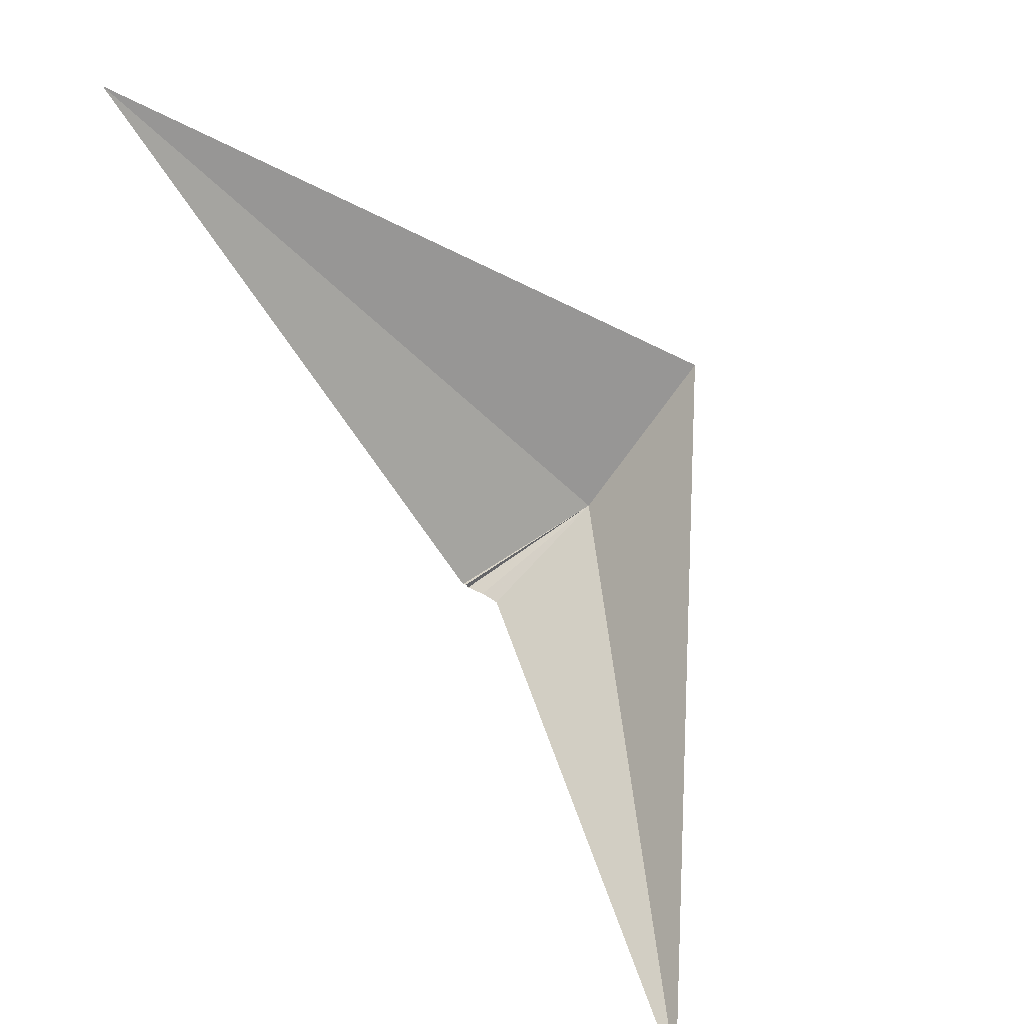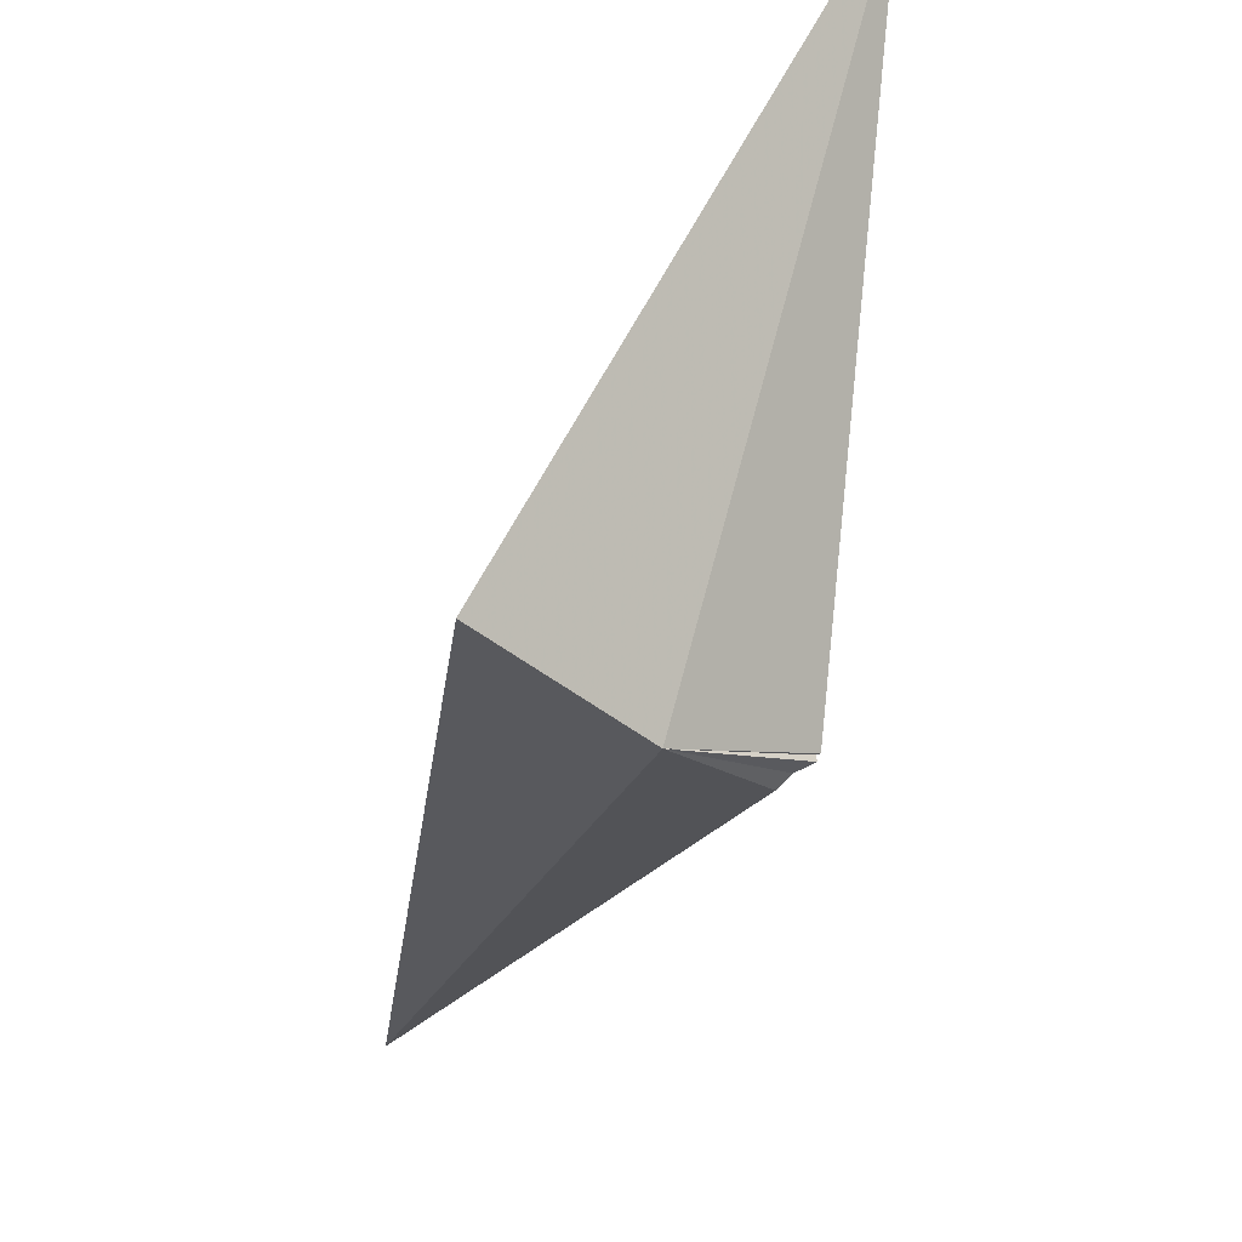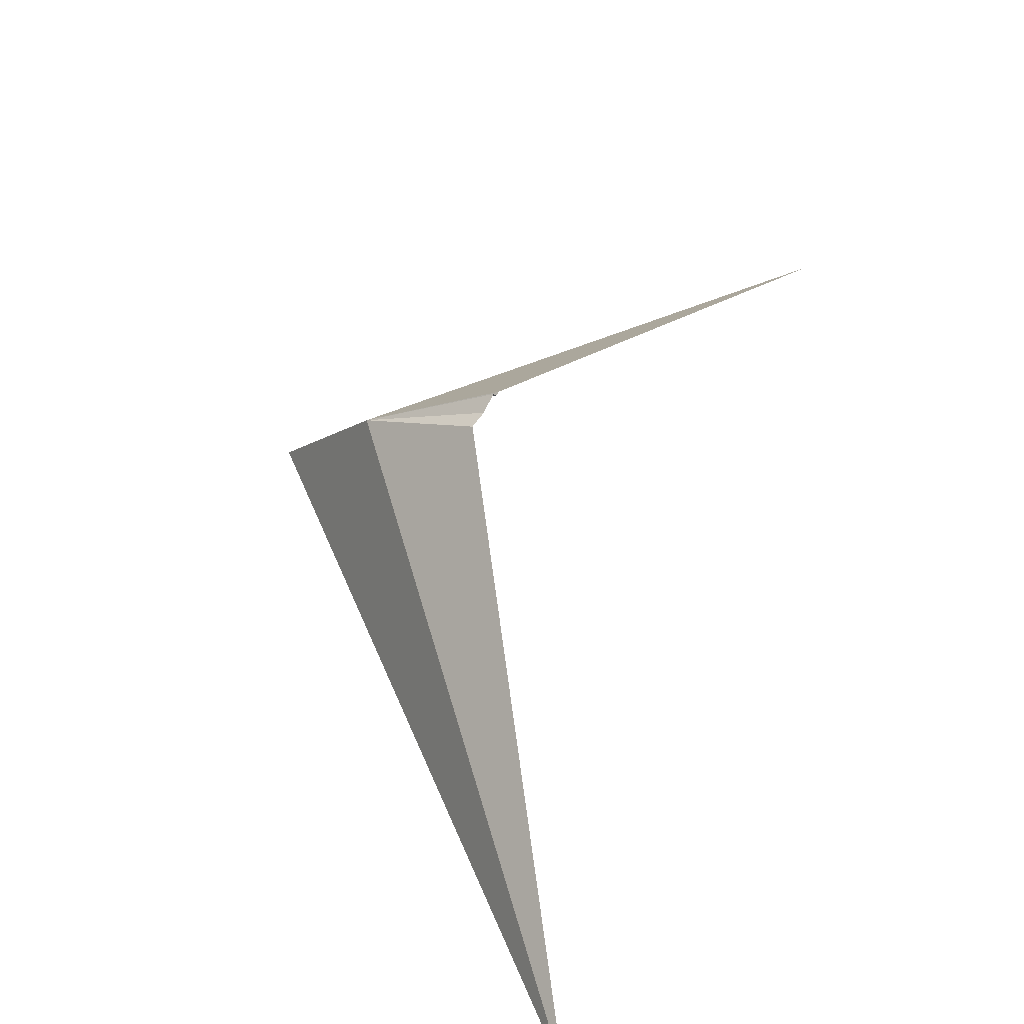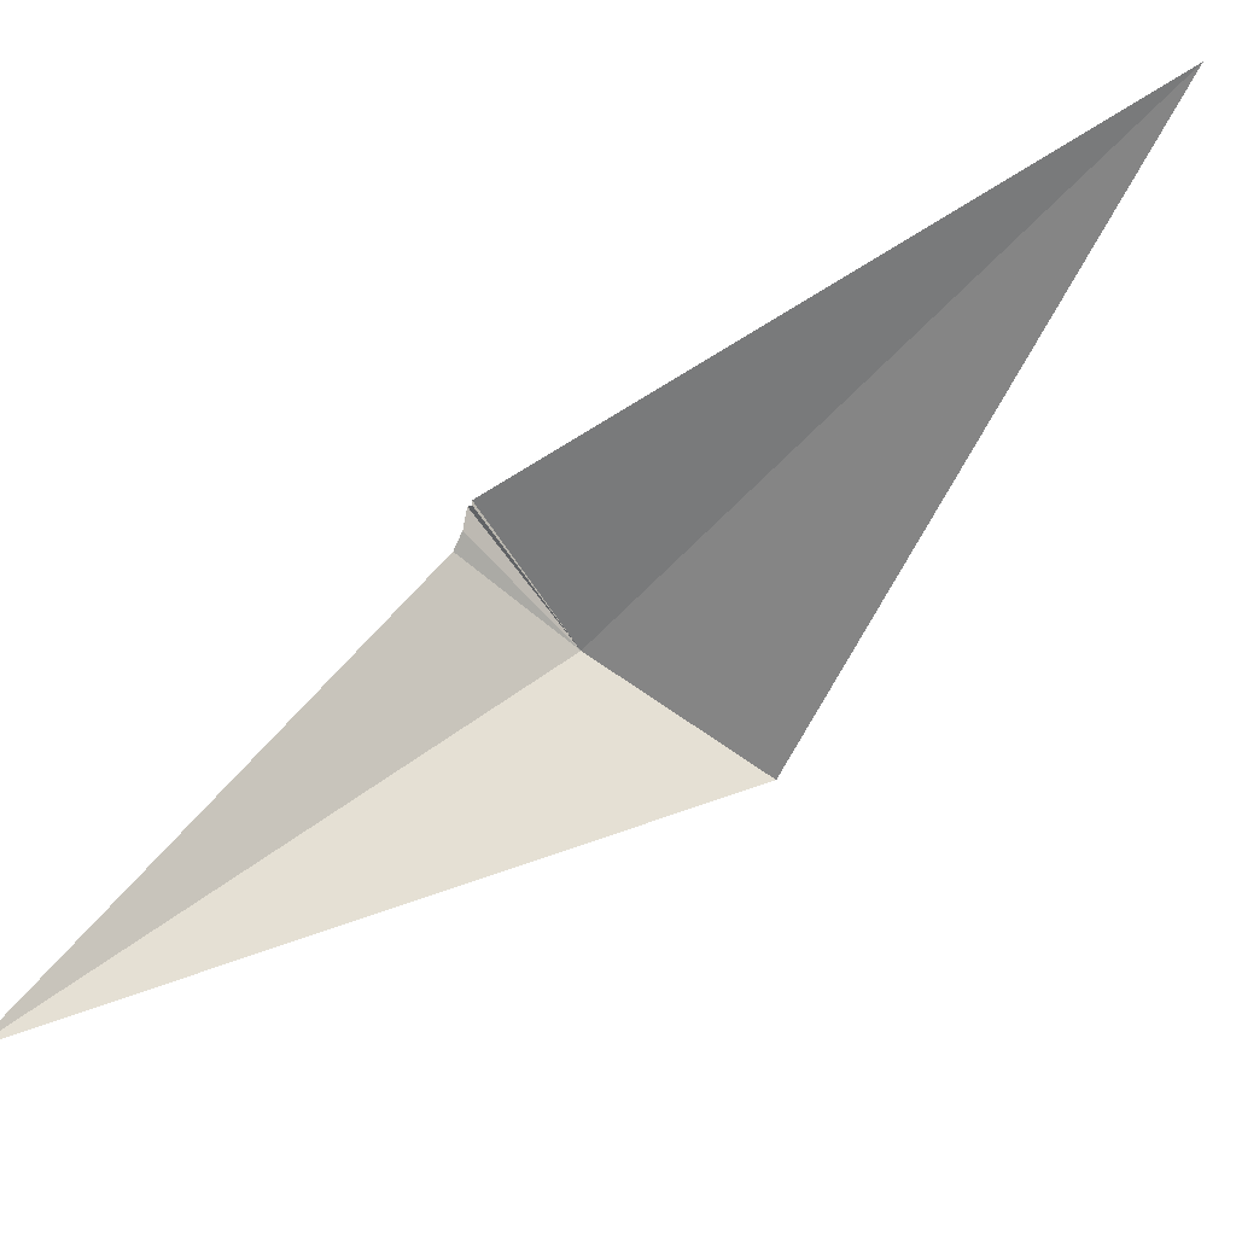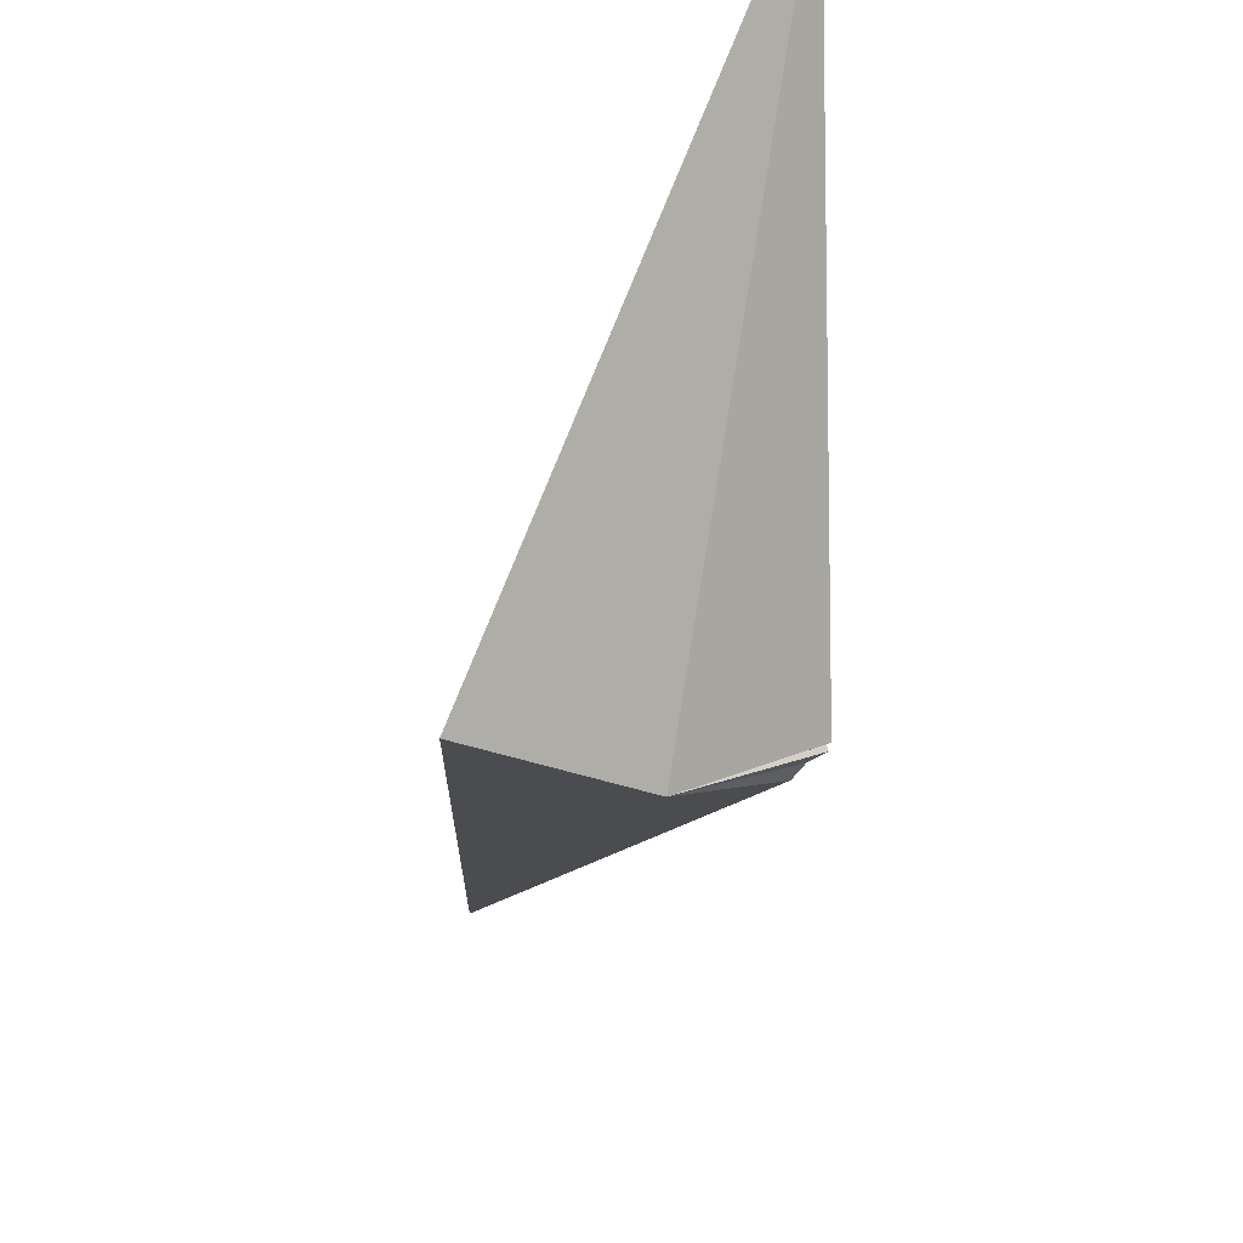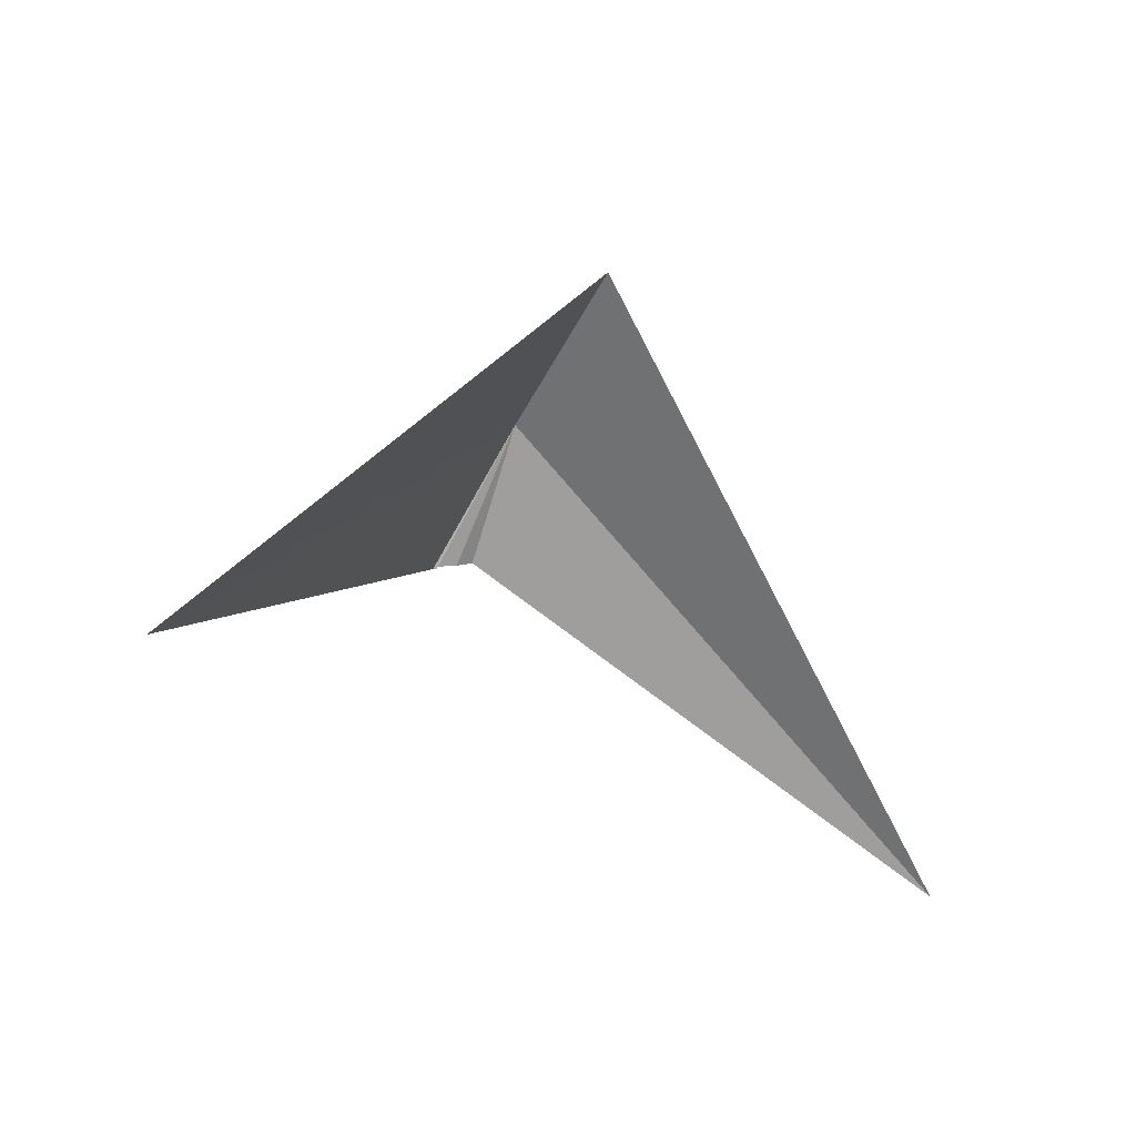
<metadata>
{"format":"obj","ext":"obj","renderer":"f3d","projection":"perspective","resolution":1024,"background":"white","views":[{"elev":13.3,"azim":35.4,"up":"+Y"},{"elev":-66.8,"azim":-163.4,"up":"+Z"},{"elev":-78.0,"azim":-117.5,"up":"+Y"},{"elev":74.5,"azim":88.7,"up":"+Z"},{"elev":-51.0,"azim":-155.8,"up":"+Z"},{"elev":63.2,"azim":-9.7,"up":"+Y"}]}
</metadata>
<code>
v 147.7 127.9 16.4
v 147.3 127.4 16.88
v 147.2 127.4 16.88
v 148.2 128.7 16.11
v 149.6 125.8 18.48
v 146 130.2 18.4
v 147.2 127.5 16.9
v 147.2 127.5 16.9
v 147.4 127.4 16.86
f 1 3 2
f 1 5 4
f 1 4 6
f 1 7 3
f 1 6 8
f 1 2 9
f 1 9 5
f 1 8 7

</code>
